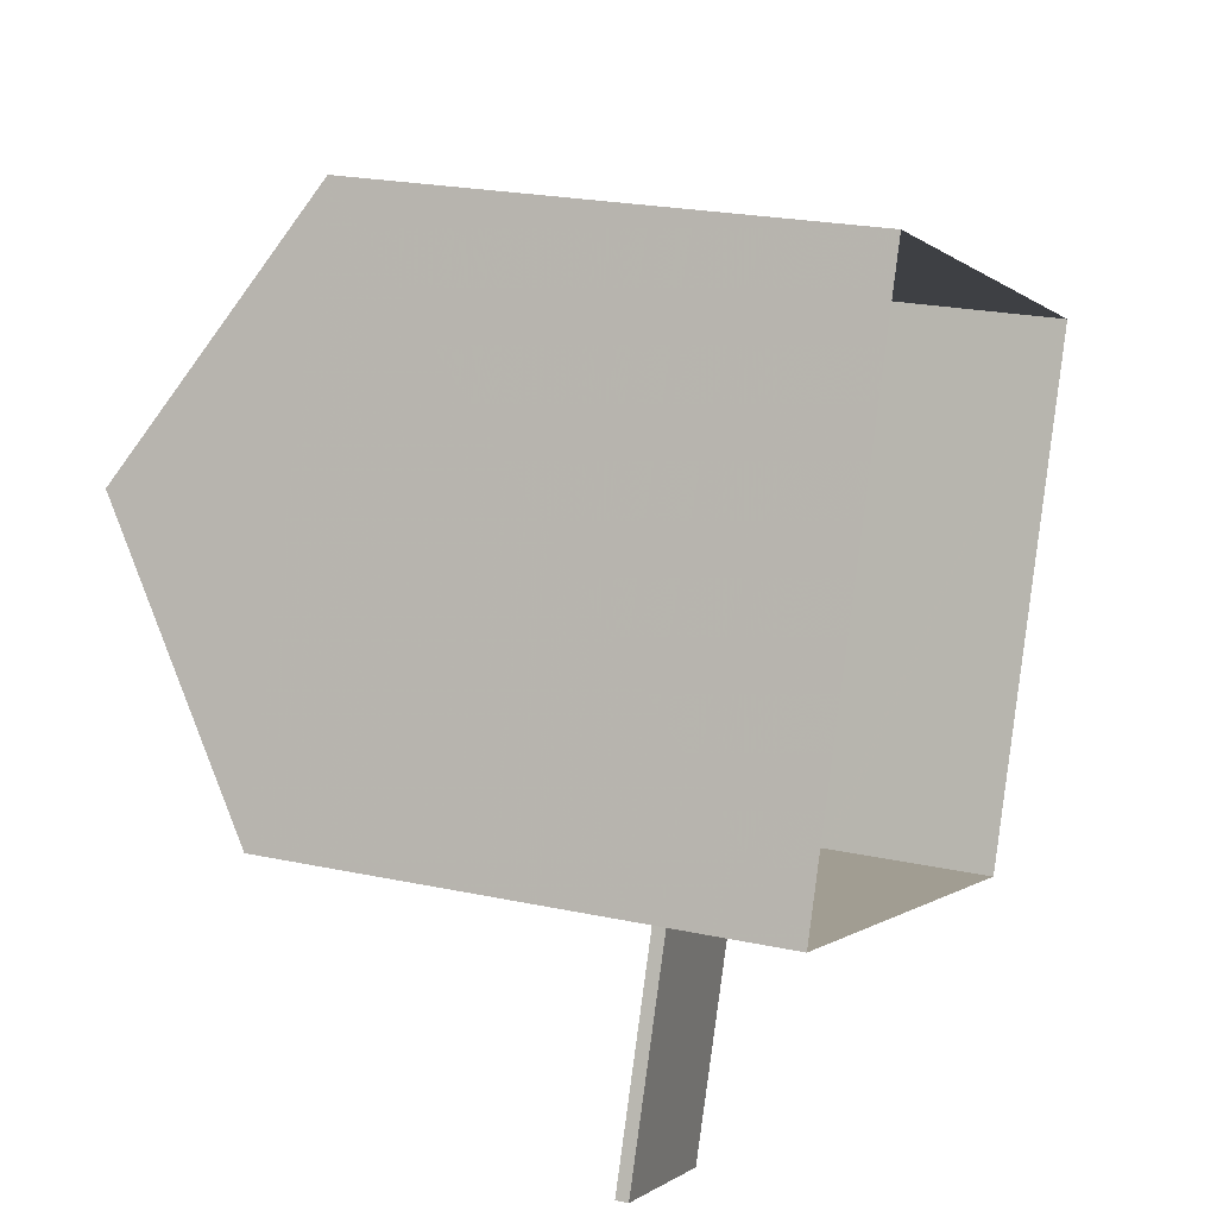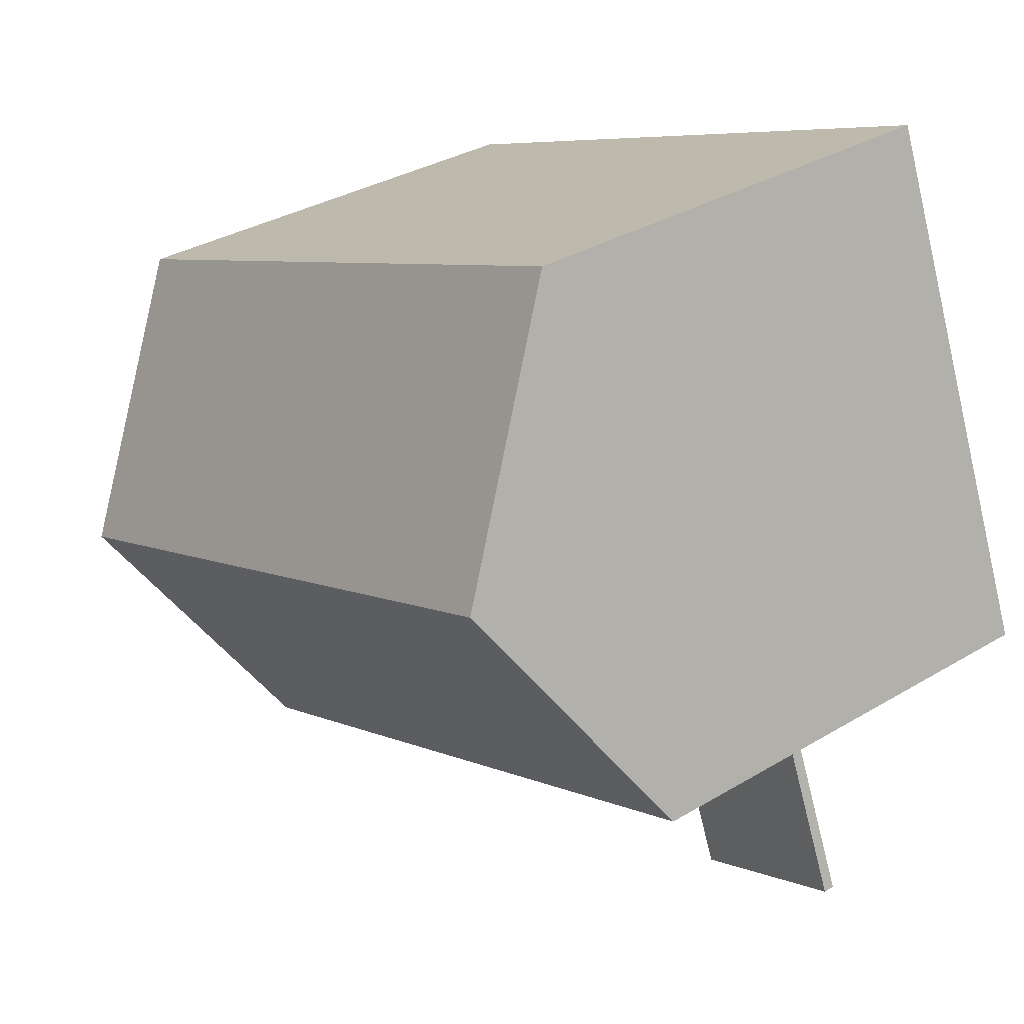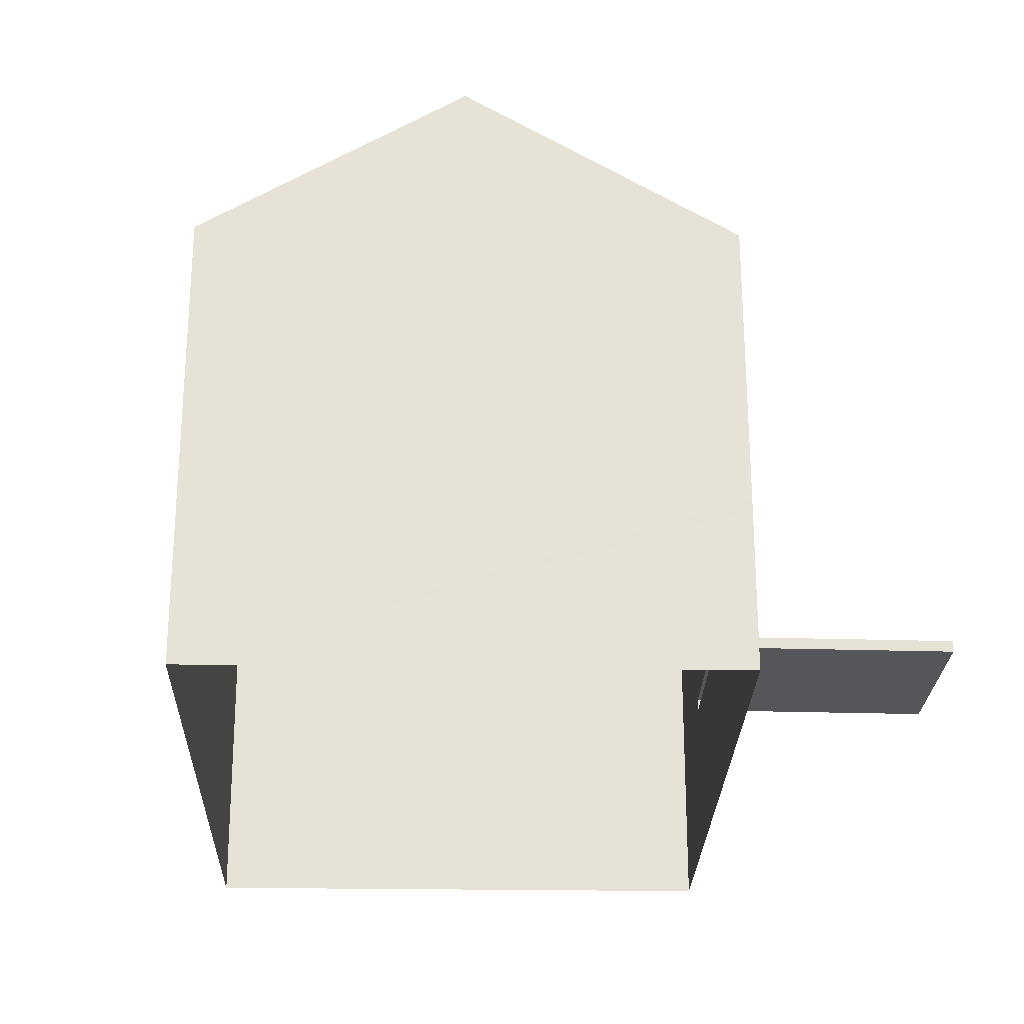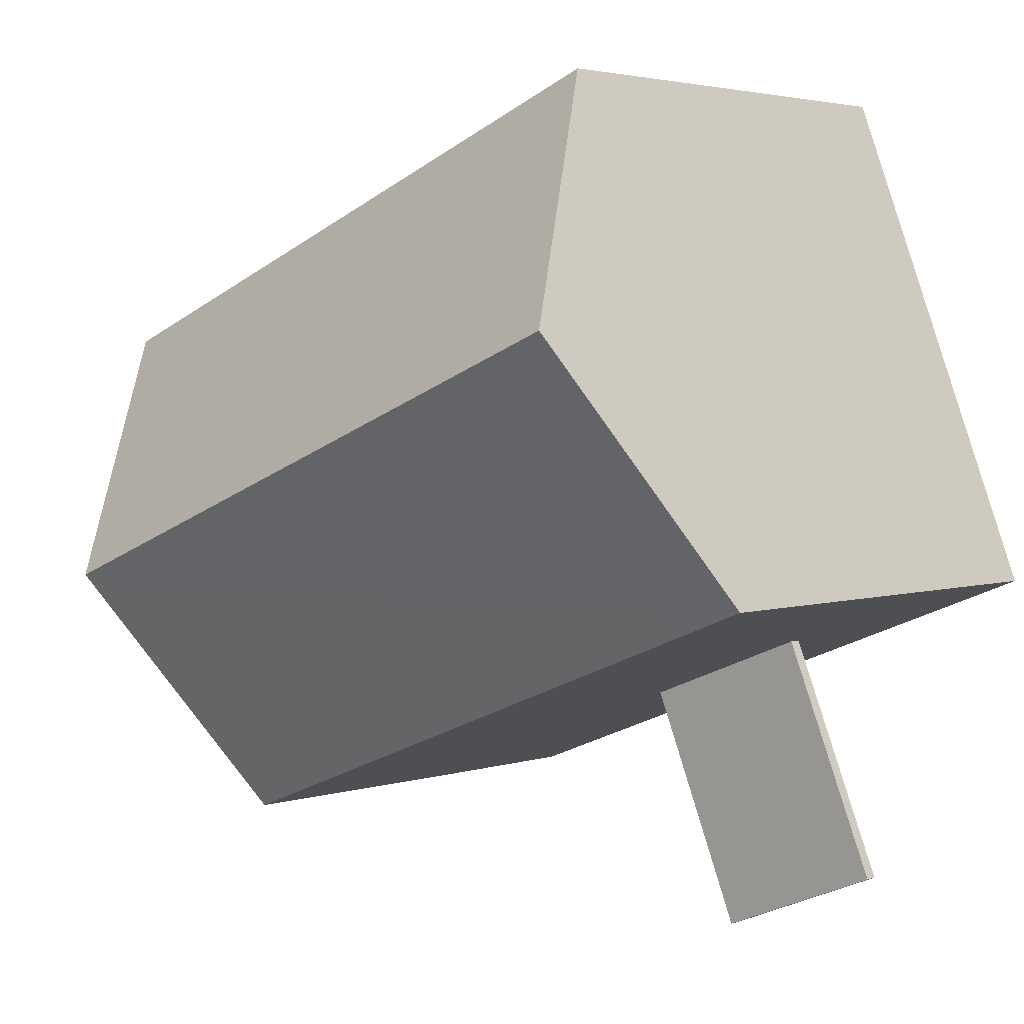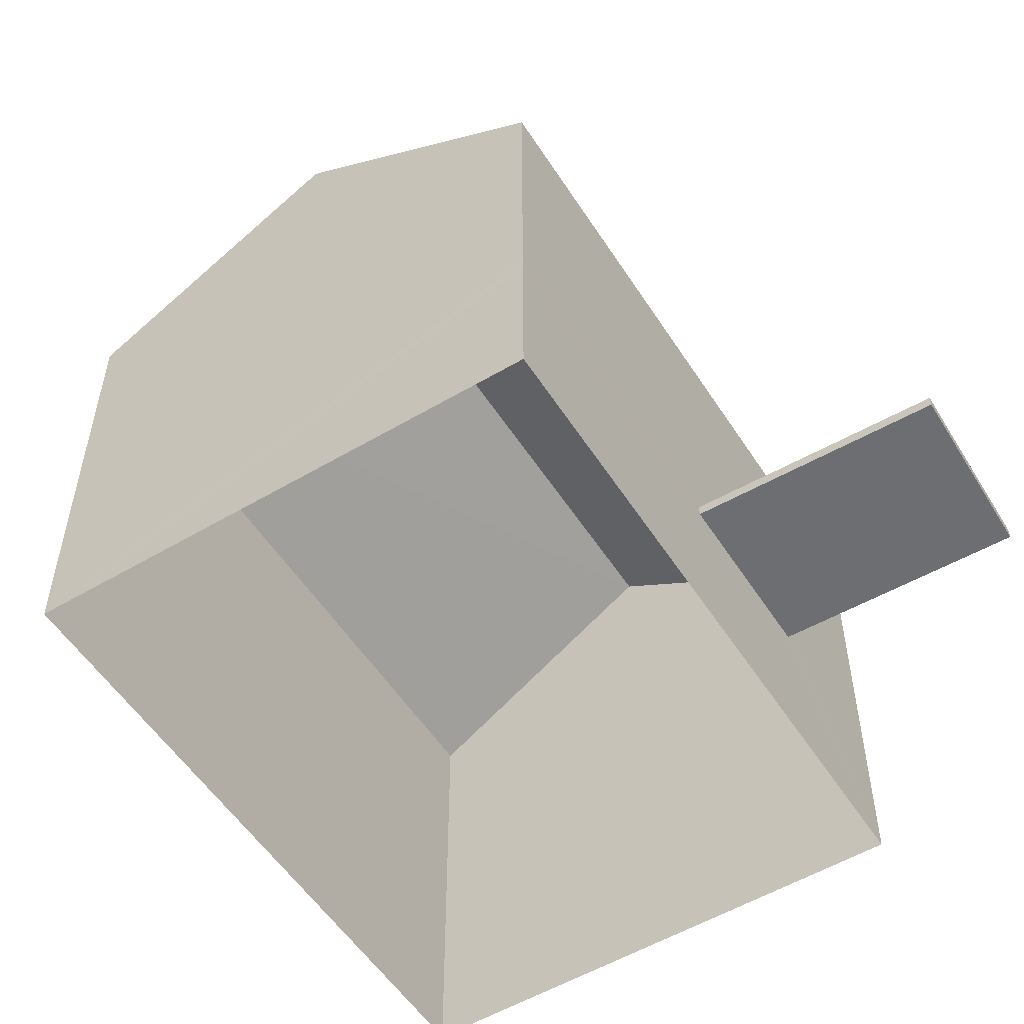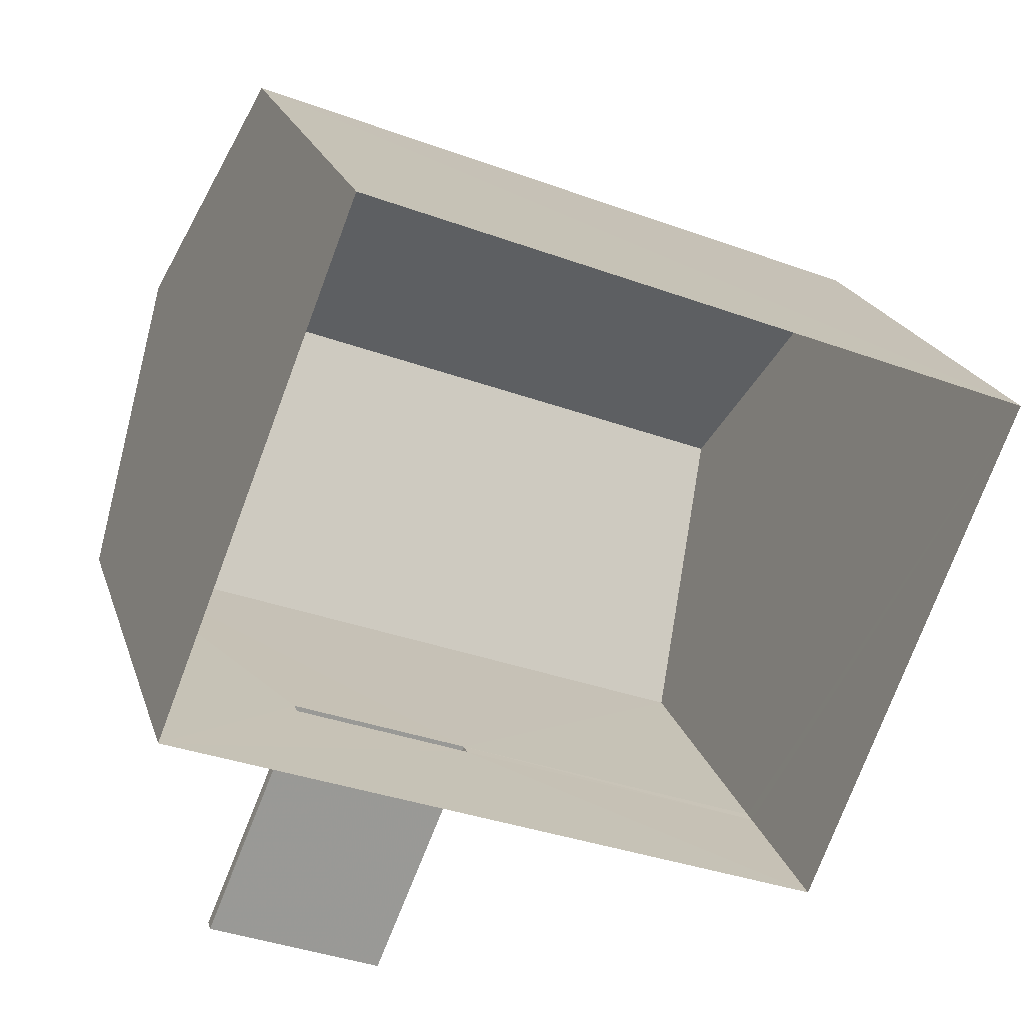
<metadata>
{"format":"obj","ext":"obj","renderer":"f3d","projection":"perspective","resolution":1024,"background":"white","views":[{"elev":22.4,"azim":110.3,"up":"+Y"},{"elev":33.3,"azim":50.5,"up":"+Y"},{"elev":-25.5,"azim":-70.3,"up":"+Z"},{"elev":3.3,"azim":42.9,"up":"+Y"},{"elev":-54.4,"azim":-36.5,"up":"+Z"},{"elev":20.9,"azim":164.6,"up":"+Y"}]}
</metadata>
<code>
v -8.861e+04 -1.004e+05 2.45
v -8.862e+04 -1.003e+05 2.449
v -8.861e+04 -1.003e+05 2.449
v -8.861e+04 -1.003e+05 2.45
v -8.861e+04 -1.003e+05 4.427
v -8.861e+04 -1.004e+05 4.428
v -8.861e+04 -1.004e+05 4.428
v -8.861e+04 -1.004e+05 4.427
v -8.862e+04 -1.003e+05 10.11
v -8.861e+04 -1.003e+05 10.11
v -8.862e+04 -1.003e+05 8.137
v -8.861e+04 -1.003e+05 8.137
v -8.861e+04 -1.004e+05 8.138
v -8.861e+04 -1.003e+05 4.577
v -8.861e+04 -1.004e+05 4.578
v -8.861e+04 -1.004e+05 4.578
v -8.861e+04 -1.004e+05 4.577
v -8.861e+04 -1.003e+05 8.136
v -8.861e+04 -1.004e+05 4.428
v -8.861e+04 -1.004e+05 4.578
f 1 2 3
f 4 1 3
f 5 6 7
f 8 5 7
f 9 10 11
f 12 9 13
f 14 15 16
f 14 17 15
f 10 9 12
f 11 10 18
f 14 16 6
f 5 14 6
f 18 3 2
f 11 18 2
f 9 11 13
f 18 4 3
f 18 12 4
f 6 15 7
f 6 16 15
f 10 12 18
f 8 7 15
f 17 8 15
f 8 1 4
f 19 1 8
f 17 13 20
f 4 12 14
f 17 12 13
f 17 14 12
f 8 4 5
f 4 14 5
f 1 19 2
f 2 20 11
f 20 13 11
f 2 19 20
f 17 20 19
f 8 17 19

</code>
